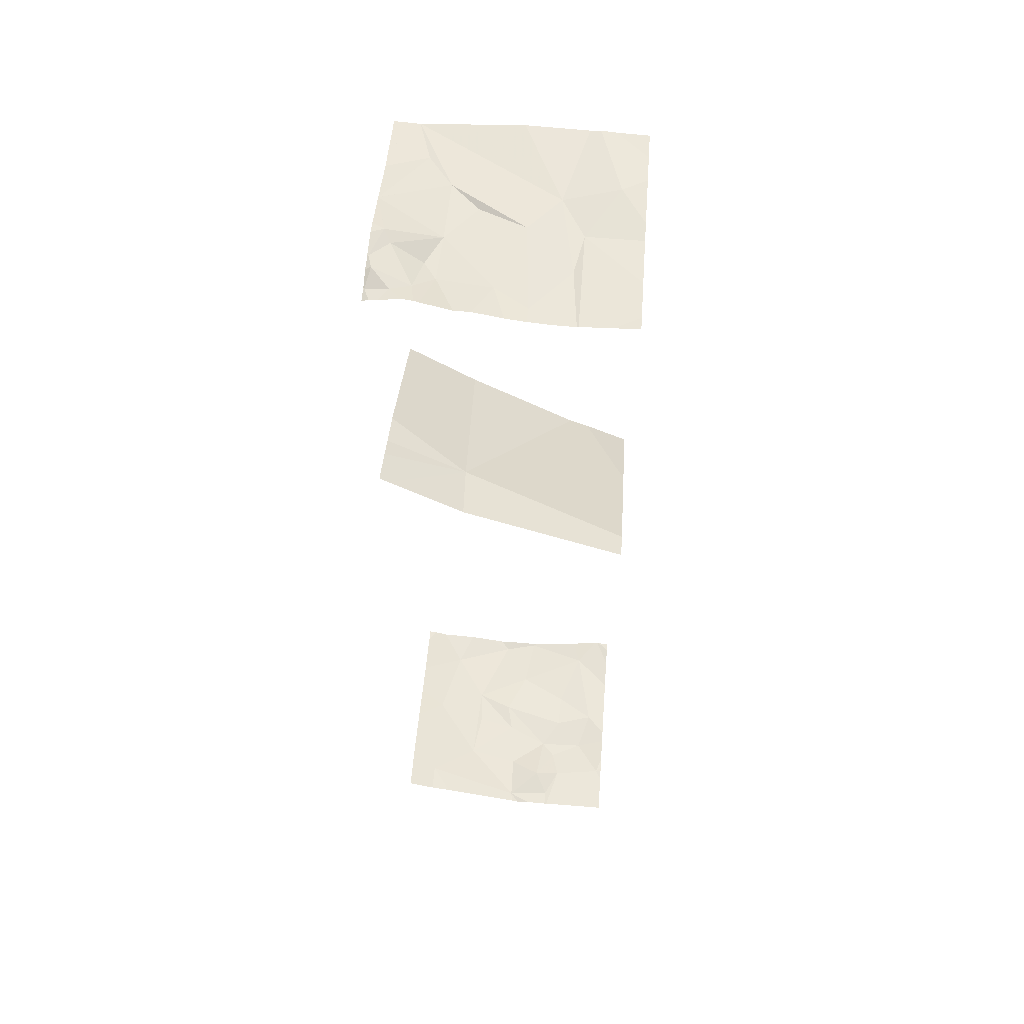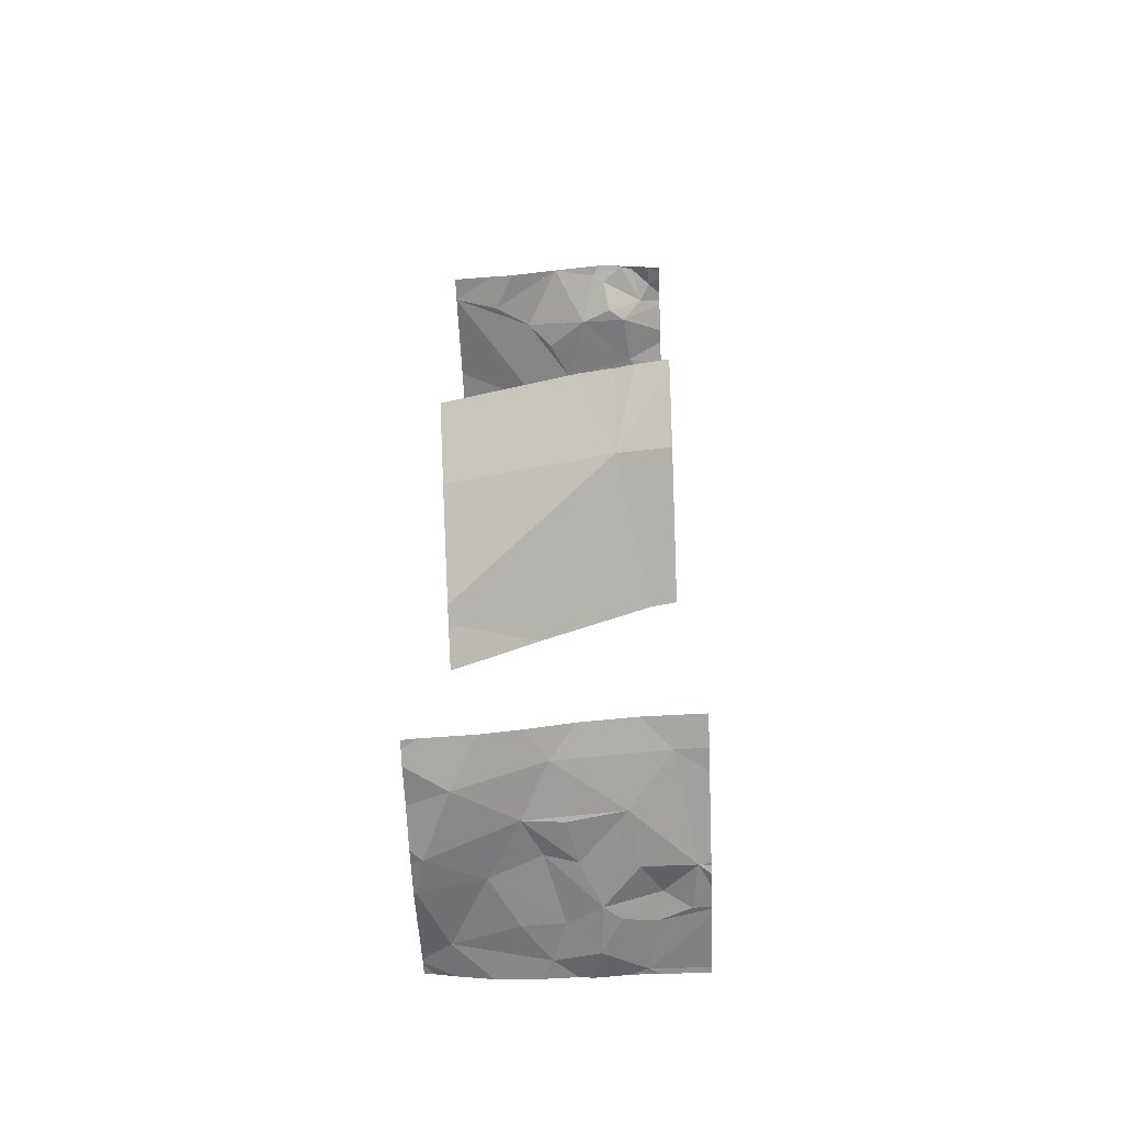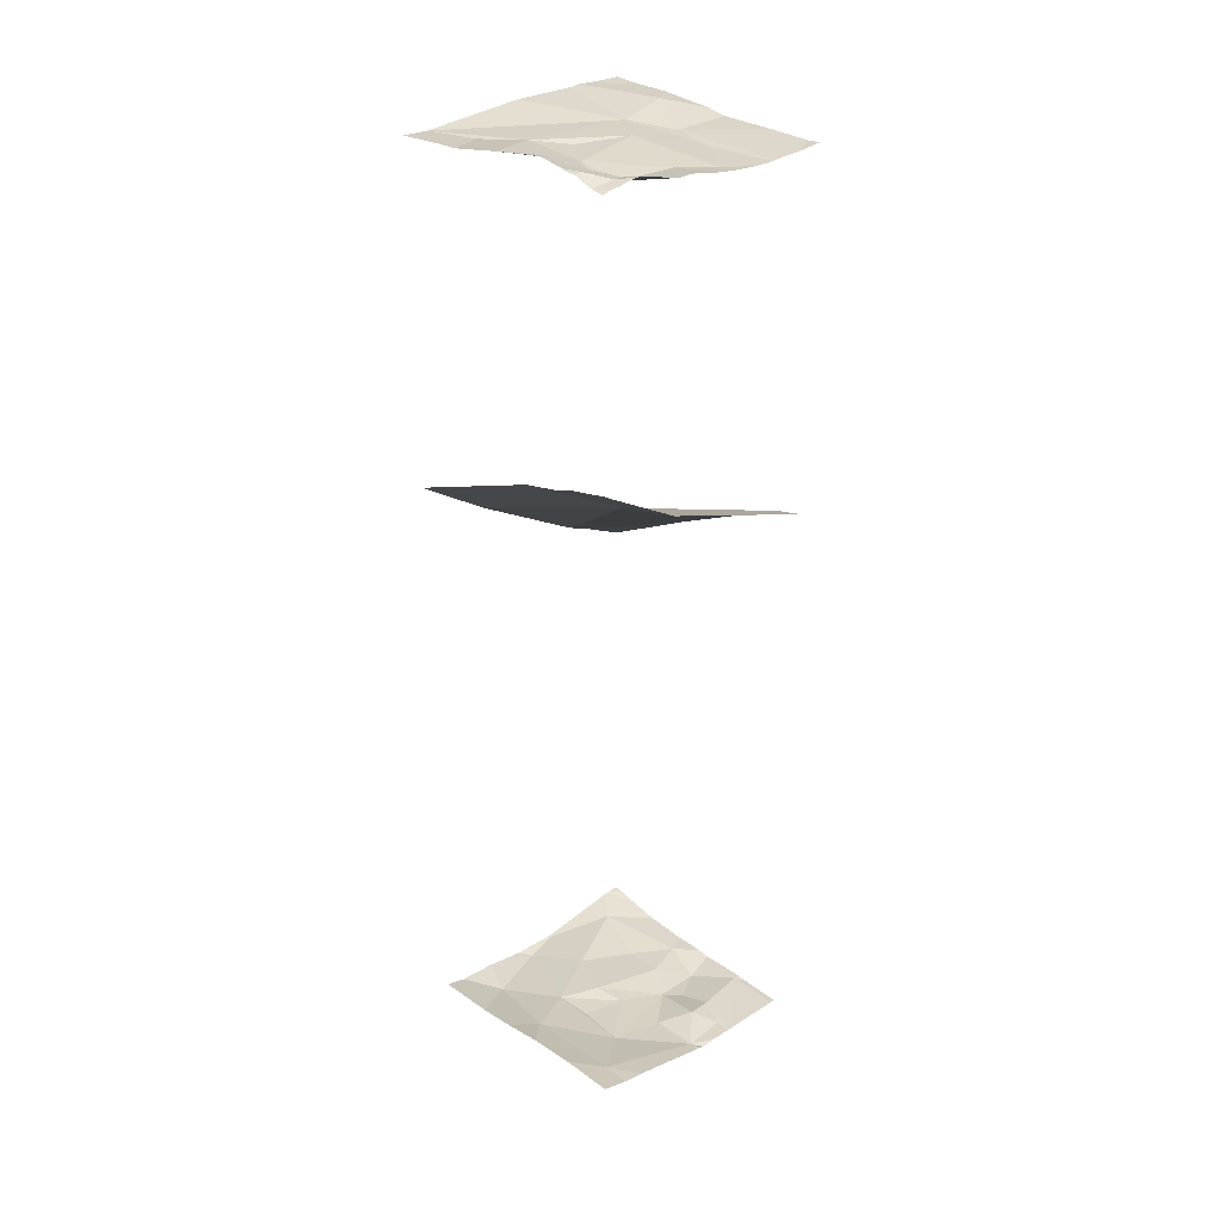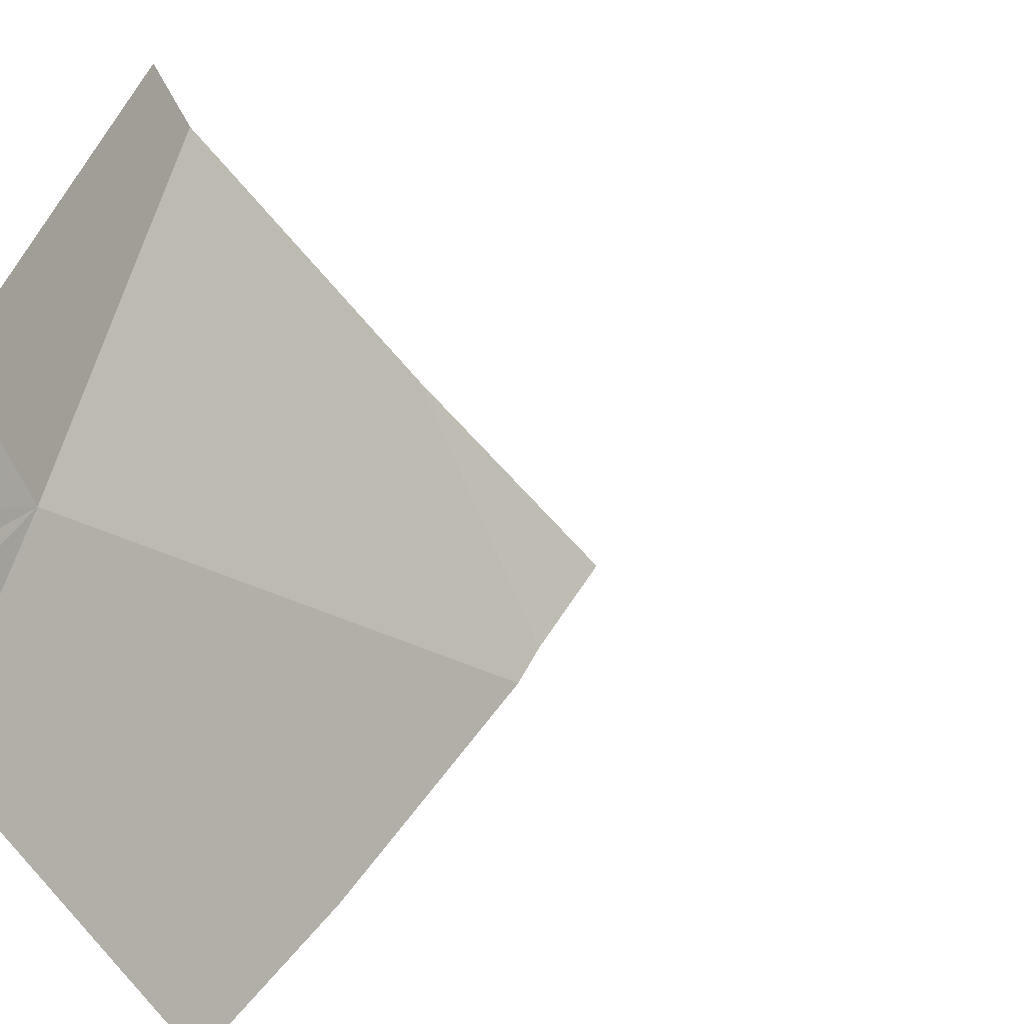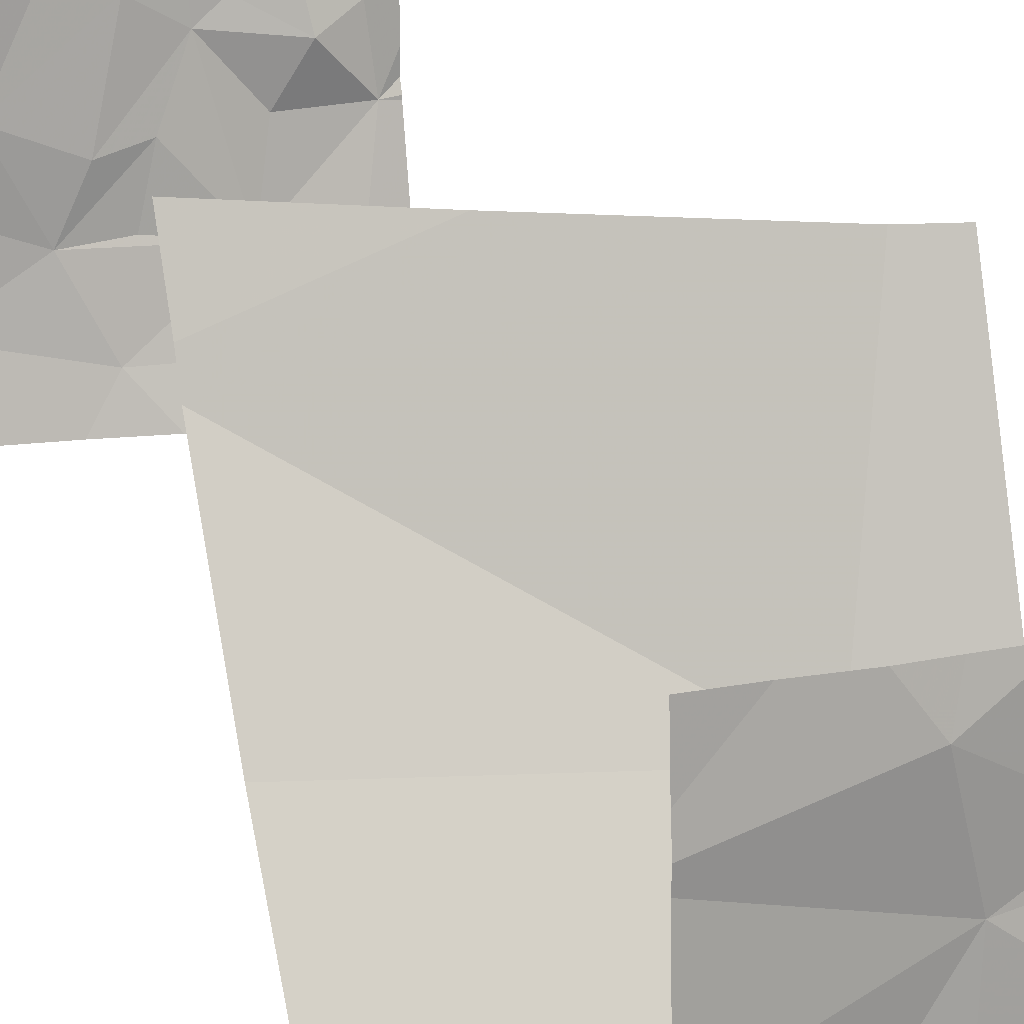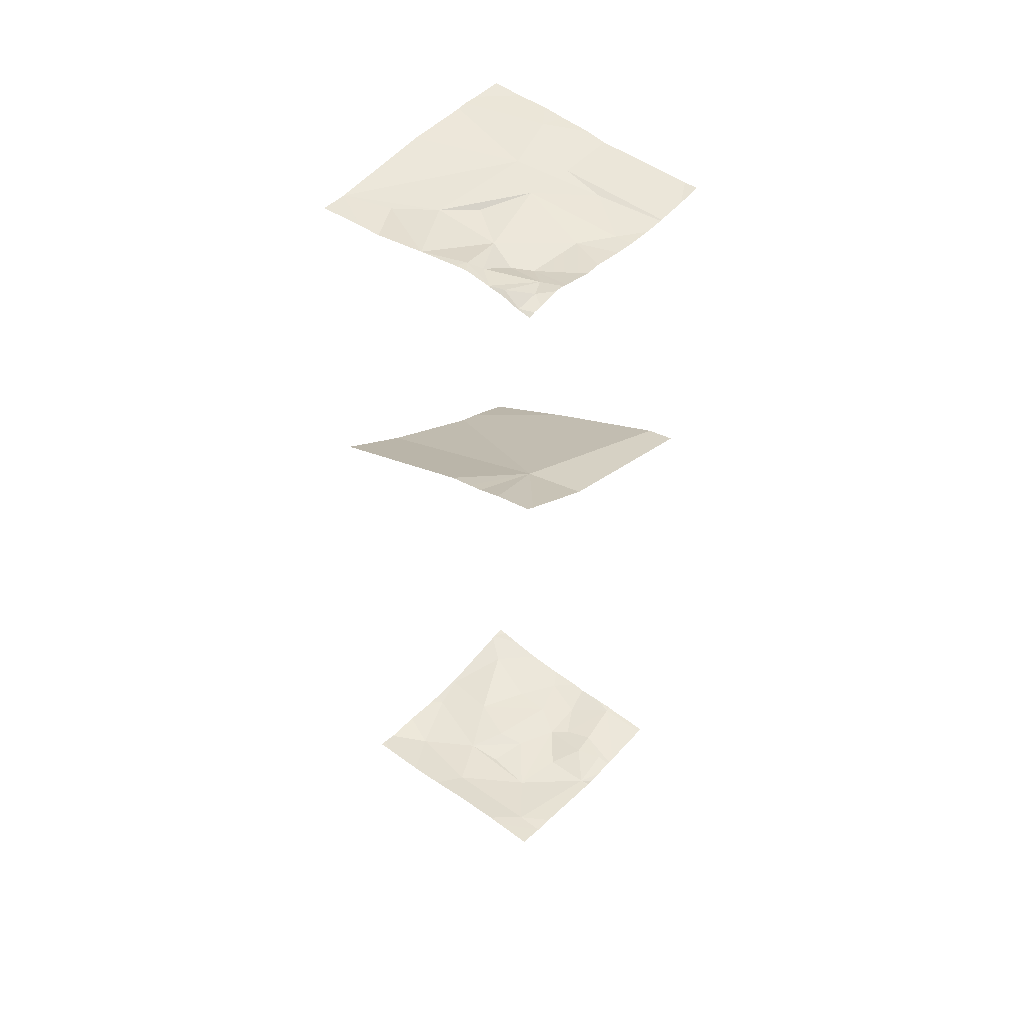
<metadata>
{"format":"obj","ext":"obj","renderer":"f3d","projection":"perspective","resolution":1024,"background":"white","views":[{"elev":54.4,"azim":94.3,"up":"+Z"},{"elev":-58.9,"azim":2.4,"up":"+Z"},{"elev":31.3,"azim":46.9,"up":"+Z"},{"elev":-52.6,"azim":99.2,"up":"+Y"},{"elev":20.1,"azim":-19.9,"up":"+Y"},{"elev":50.7,"azim":39.9,"up":"+Z"}]}
</metadata>
<code>
v -104.1 261.1 486.9
v -104.1 260.7 487
v -104.1 261.5 486.9
v -104.4 261.5 483.2
v -104.1 261.3 486.9
v -104.1 260.6 486.9
v -104.1 261 486.9
v -104.5 261.1 486.9
v -104.4 260.8 486.9
v -104.6 260.9 486.9
v -104.7 260.8 486.9
v -104.1 261.5 486.9
v -104.8 260.7 486.9
v -105 261.5 483.3
v -104.5 260.9 483.3
v -104.3 260.9 483.3
v -104.7 260.9 483.3
v -104.8 261.1 483.2
v -104.6 261 483.3
v -104.4 261.2 483.2
v -104.5 261.1 483.2
v -104.3 261.5 483.2
v -104.5 261.5 483.2
v -104.4 260.6 487
v -104.7 261.5 486.9
v -104.7 261.2 486.9
v -104.3 261.5 483.2
v -104.5 261.3 486.9
v -104.3 261.3 486.9
v -104.3 260.9 485.7
v -104.5 261.3 483.2
v -104.3 260.7 487
v -104.1 261.3 486.9
v -104.3 261.5 486.9
v -104.6 260.7 483.3
v -104.6 261.5 483.2
v -104.9 260.8 483.2
v -104.1 260.6 487
v -104.1 260.9 486.9
v -105 261 483.2
v -104.9 261.4 483.2
v -104.6 261.5 483.2
v -104.7 261.3 483.2
v -105 261.2 483.2
v -104.1 261.4 486.9
v -104.4 261.4 483.2
v -104.1 260.8 487
v -104.1 260.8 487
v -104.4 261.3 483.2
v -104.1 261.2 486.9
v -104.7 261.5 486.9
v -105 261.5 486.9
v -104.3 261.5 483.2
v -104.5 260.6 485.8
v -104.1 261.2 486.9
v -104.4 260.6 485.9
v -104.2 261 486.9
v -104.2 260.6 487
v -104.2 260.8 486.9
v -104.1 260.7 487
v -104.6 260.6 487
v -104.1 260.6 486.9
v -104.3 260.8 486.9
v -104.3 260.8 486.9
v -104.1 260.6 486.9
v -104.3 260.6 487
v -105 261.5 483.3
v -104.5 261.5 483.2
v -104.8 260.6 483.3
v -104.9 261.5 483.3
v -104.1 260.6 485.9
v -104.6 260.6 483.3
v -104.5 260.6 483.3
v -104.2 261.5 485.5
v -104.7 261.5 485.2
v -104.9 260.6 486.9
v -104.4 260.6 487
v -104.3 260.6 485.9
v -104.9 261.5 483.3
v -104.3 261.1 483.2
v -104.1 261.3 483.2
v -104.3 261.3 483.2
v -104.1 260.6 486.9
v -104.2 261.2 483.3
v -104.8 260.6 486.9
v -104.1 261.1 483.2
v -104.6 260.6 487
v -104.6 260.6 487
v -104.6 260.6 487
v -104.2 260.7 483.3
v -105 261.4 486.9
v -105 260.7 486.9
v -105 260.7 486.9
v -105 261.3 486.9
v -105 261.1 486.9
v -105 260.7 486.9
v -105 261.4 486.9
v -105 260.7 486.9
v -104.8 261.5 486.9
v -105 261 483.2
v -105 260.9 483.2
v -105 261.5 483.3
v -105 261.5 483.3
v -105 261.4 483.2
v -105 261.2 483.2
v -105 260.7 483.3
v -105 260.8 483.2
v -105 261 483.2
v -105 261.1 483.2
v -105 260.9 485.4
v -105 261.3 485.2
v -105 261.4 485.1
v -104.8 261.5 483.2
v -104.5 261.5 486.9
v -105 260.6 483.3
v -105 261.5 483.3
v -104.1 261.2 486.9
v -104.1 260.6 485.9
v -104.1 260.9 485.7
v -104.9 261.5 486.9
v -104.1 261.3 483.2
v -104.1 261.3 483.2
v -104.1 261.3 483.2
v -104.1 261.5 483.2
v -104.1 261.2 483.2
v -104.1 261.1 483.2
v -104.1 261.1 483.3
v -104.1 261.1 483.3
v -104.1 260.7 483.3
v -104.1 260.8 483.3
v -104.6 261.5 486.9
v -104.4 260.6 487
v -104.2 260.6 487
v -104.3 260.6 487
v -104.1 260.6 486.9
v -104.3 260.6 487
v -104.1 260.6 486.9
v -104.1 260.6 486.9
v -104.3 260.6 487
v -104.3 260.6 487
v -104.2 260.6 485.9
v -104.3 260.6 483.4
v -104.9 260.6 486.9
v -105 260.6 486.9
v -104.9 260.6 483.3
v -104.9 260.6 485.6
v -105 260.6 485.6
v -105 260.6 483.3
v -105 260.6 483.3
v -104.1 260.6 485.9
v -104.2 260.6 483.4
v -104.1 260.6 483.4
v -105 261.5 483.3
v -104.6 261.5 485.3
v -105 261.5 485.1
v -104.1 261.5 485.5
v -104.1 261.5 485.5
v -104.3 261.5 483.2
v -104.2 261.5 483.2
v -104.1 261.5 483.2
f 9 8 10
f 89 11 87
f 16 15 17
f 19 18 17
f 21 20 19
f 24 9 89
f 121 82 81
f 13 11 92
f 159 53 124
f 94 25 97
f 85 93 143
f 8 26 11
f 119 30 74
f 87 13 88
f 28 26 29
f 11 10 8
f 8 29 26
f 131 28 114
f 21 19 17
f 158 53 159
f 31 18 19
f 24 32 9
f 35 37 69
f 137 65 62
f 35 16 17
f 37 17 40
f 20 31 19
f 42 41 43
f 41 42 36
f 44 18 41
f 18 43 41
f 120 25 99
f 46 42 31
f 23 46 68
f 44 41 104
f 18 40 17
f 157 119 156
f 108 44 109
f 31 20 46
f 20 49 46
f 15 16 21
f 17 15 21
f 118 30 119
f 44 40 18
f 37 40 101
f 136 66 132
f 74 111 154
f 117 55 50
f 156 119 74
f 92 26 96
f 154 111 75
f 26 28 25
f 9 10 11
f 69 106 145
f 17 37 35
f 31 42 43
f 103 41 113
f 5 29 55
f 43 18 31
f 45 28 33
f 55 57 1
f 59 58 60
f 9 63 64
f 9 64 57
f 58 65 60
f 66 58 59
f 9 32 63
f 153 102 67
f 59 60 2
f 57 8 9
f 133 66 134
f 65 58 133
f 70 102 79
f 64 59 48
f 59 63 32
f 135 65 133
f 57 64 39
f 66 24 132
f 66 59 32
f 38 65 6
f 134 66 139
f 67 102 14
f 52 91 120
f 59 64 63
f 33 29 5
f 22 53 158
f 29 8 55
f 133 58 66
f 30 118 71
f 80 20 16
f 121 81 122
f 20 21 16
f 46 49 53
f 53 49 82
f 53 82 121
f 80 84 20
f 34 28 3
f 132 24 77
f 122 86 125
f 81 82 84
f 78 30 141
f 86 84 80
f 49 20 84
f 82 49 84
f 16 86 80
f 3 45 12
f 4 53 27
f 32 24 66
f 77 24 61
f 5 55 117
f 8 57 55
f 84 86 81
f 90 35 73
f 90 86 16
f 68 53 4
f 16 35 90
f 127 90 130
f 27 53 22
f 73 35 72
f 71 118 150
f 92 11 26
f 93 13 92
f 83 65 137
f 94 26 25
f 95 26 94
f 96 26 95
f 72 35 69
f 7 57 39
f 97 25 91
f 93 98 76
f 69 37 106
f 74 30 111
f 39 64 47
f 100 40 108
f 101 40 100
f 75 112 155
f 47 64 48
f 38 60 65
f 102 103 79
f 56 30 78
f 104 41 116
f 105 44 104
f 48 59 2
f 106 37 107
f 2 60 38
f 68 46 53
f 107 37 101
f 108 40 44
f 54 30 56
f 50 55 1
f 109 44 105
f 1 57 7
f 110 30 54
f 111 30 110
f 76 98 144
f 111 112 75
f 33 28 29
f 79 103 113
f 83 6 65
f 145 115 148
f 116 41 103
f 28 45 3
f 62 65 138
f 122 81 86
f 14 102 70
f 159 124 160
f 123 53 121
f 61 24 89
f 85 13 93
f 124 53 123
f 125 86 126
f 99 25 51
f 126 86 128
f 88 13 85
f 127 86 90
f 128 86 127
f 87 11 13
f 129 90 142
f 130 90 129
f 23 42 46
f 89 9 11
f 138 65 135
f 139 66 140
f 140 66 136
f 113 41 36
f 141 30 71
f 36 42 23
f 142 90 73
f 114 28 34
f 143 93 76
f 120 91 25
f 145 106 115
f 146 110 54
f 147 110 146
f 148 115 149
f 51 25 131
f 131 25 28
f 151 129 142
f 152 129 151

</code>
